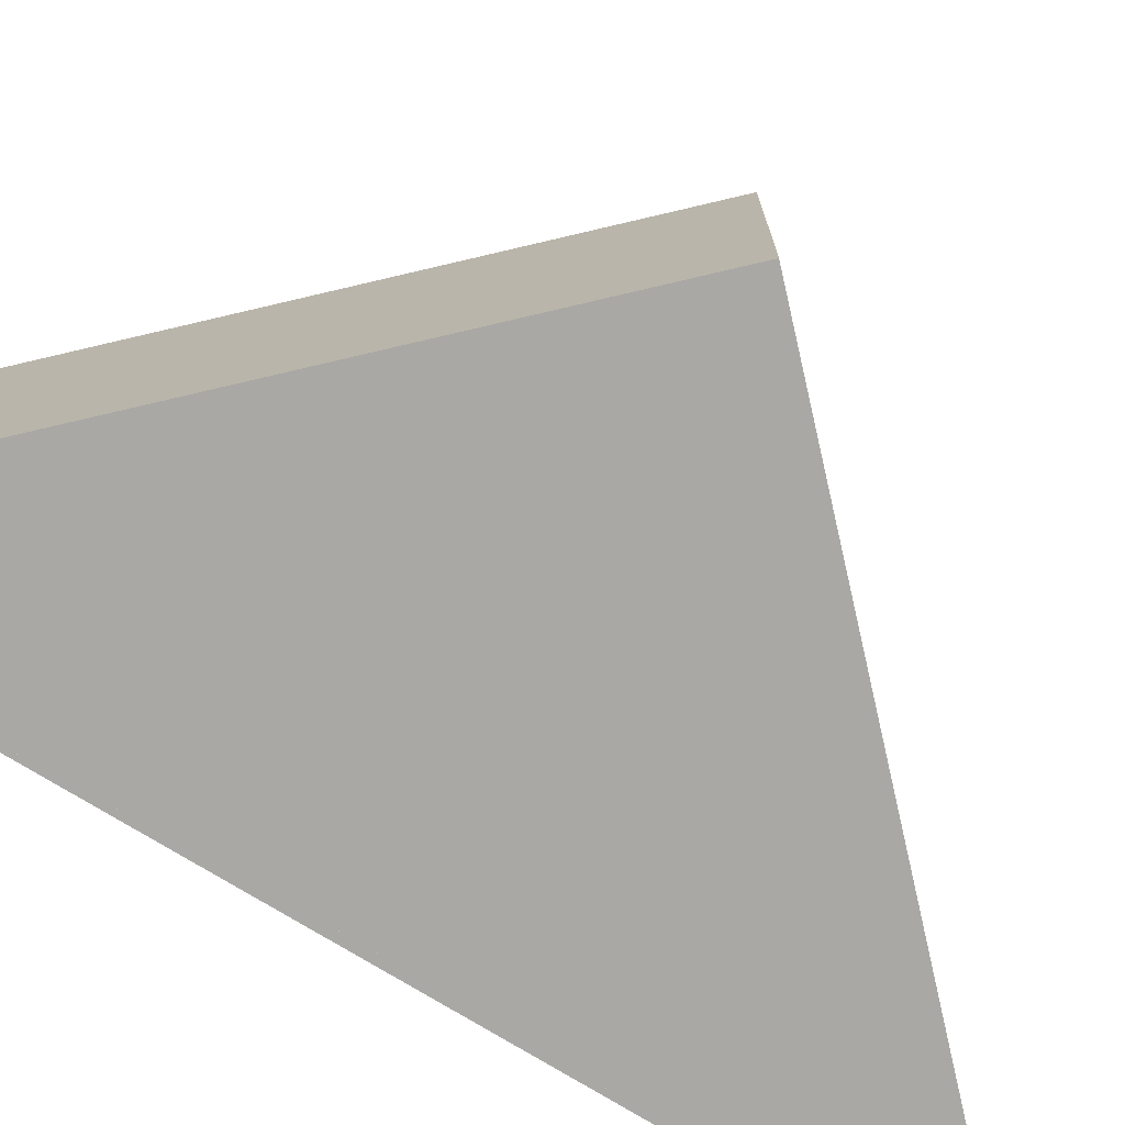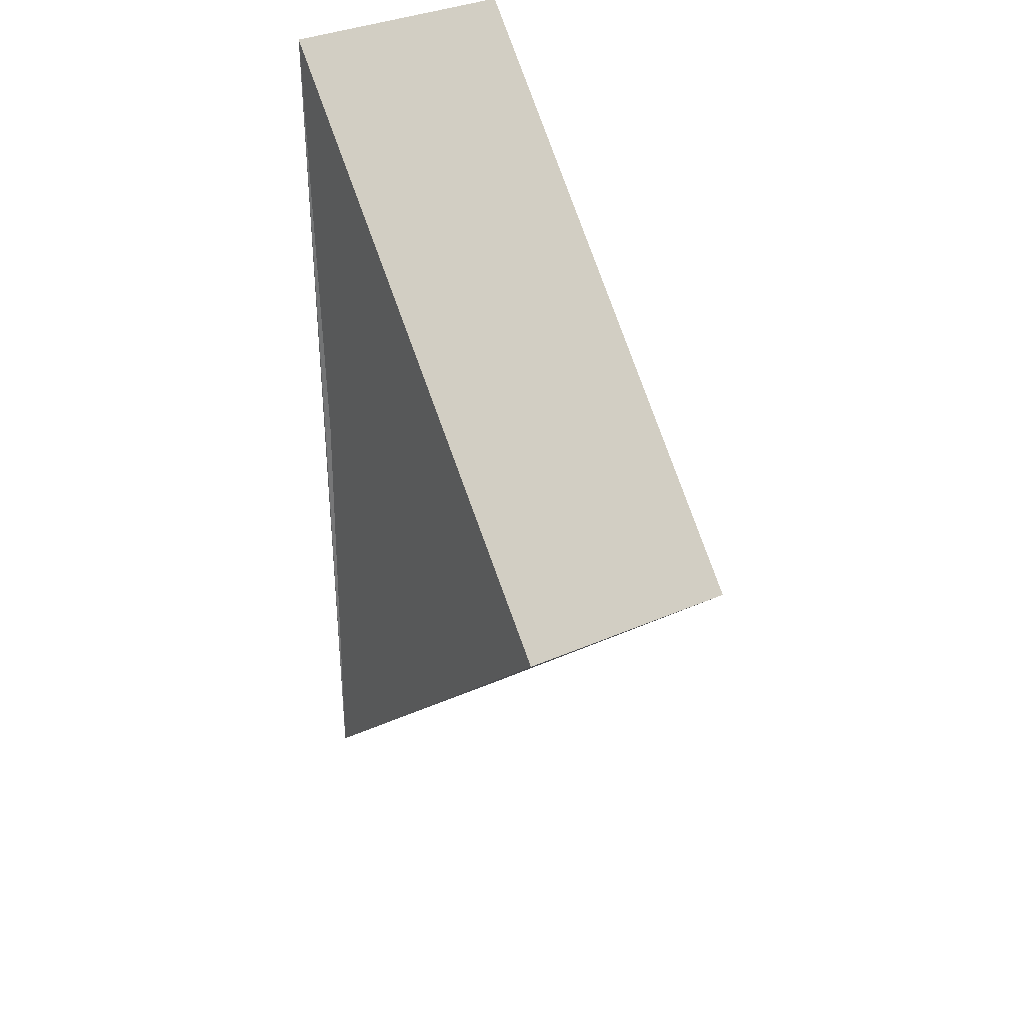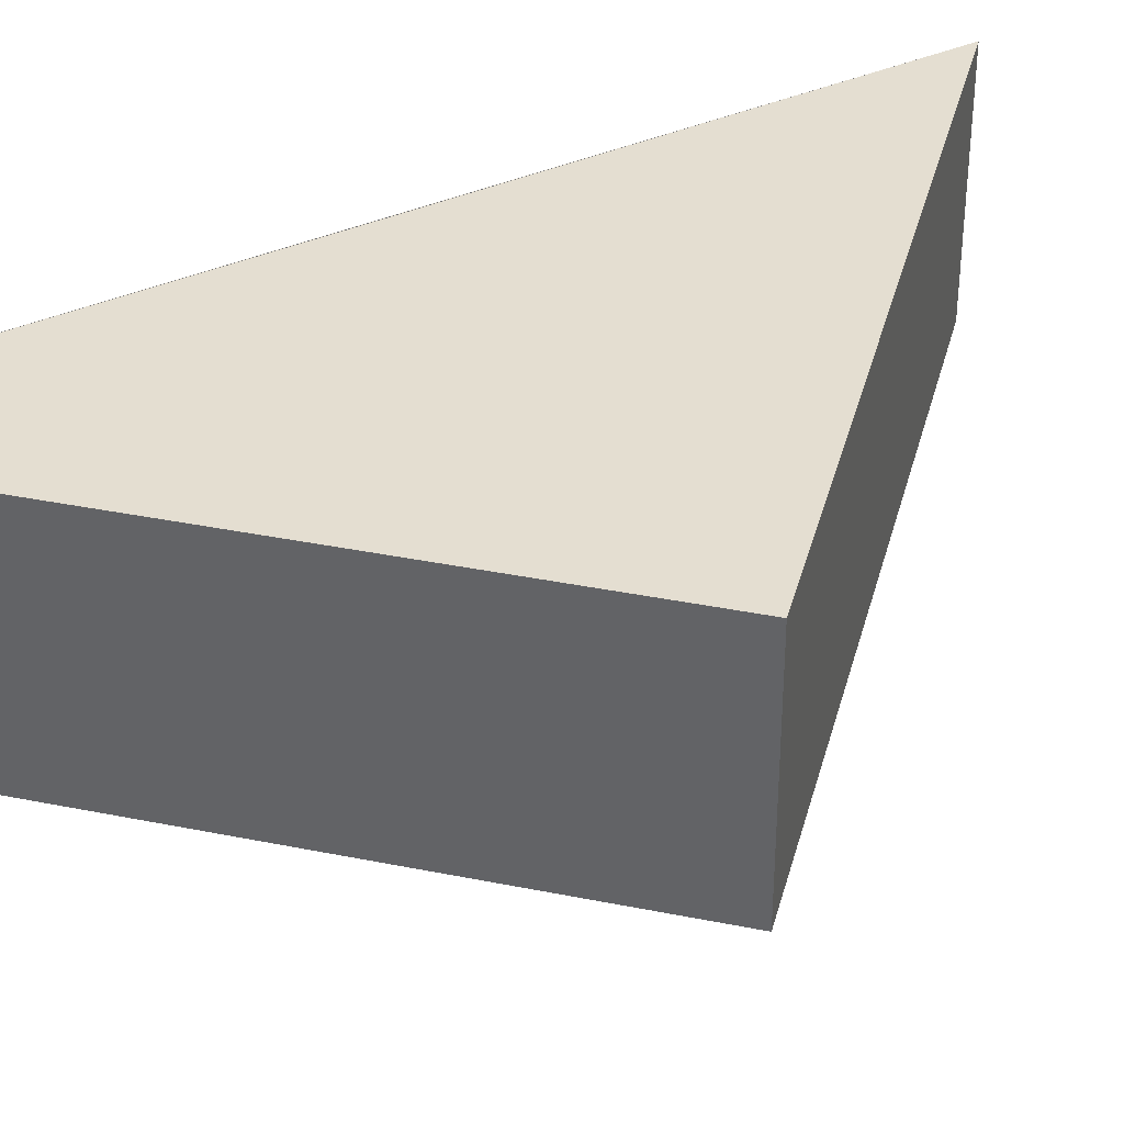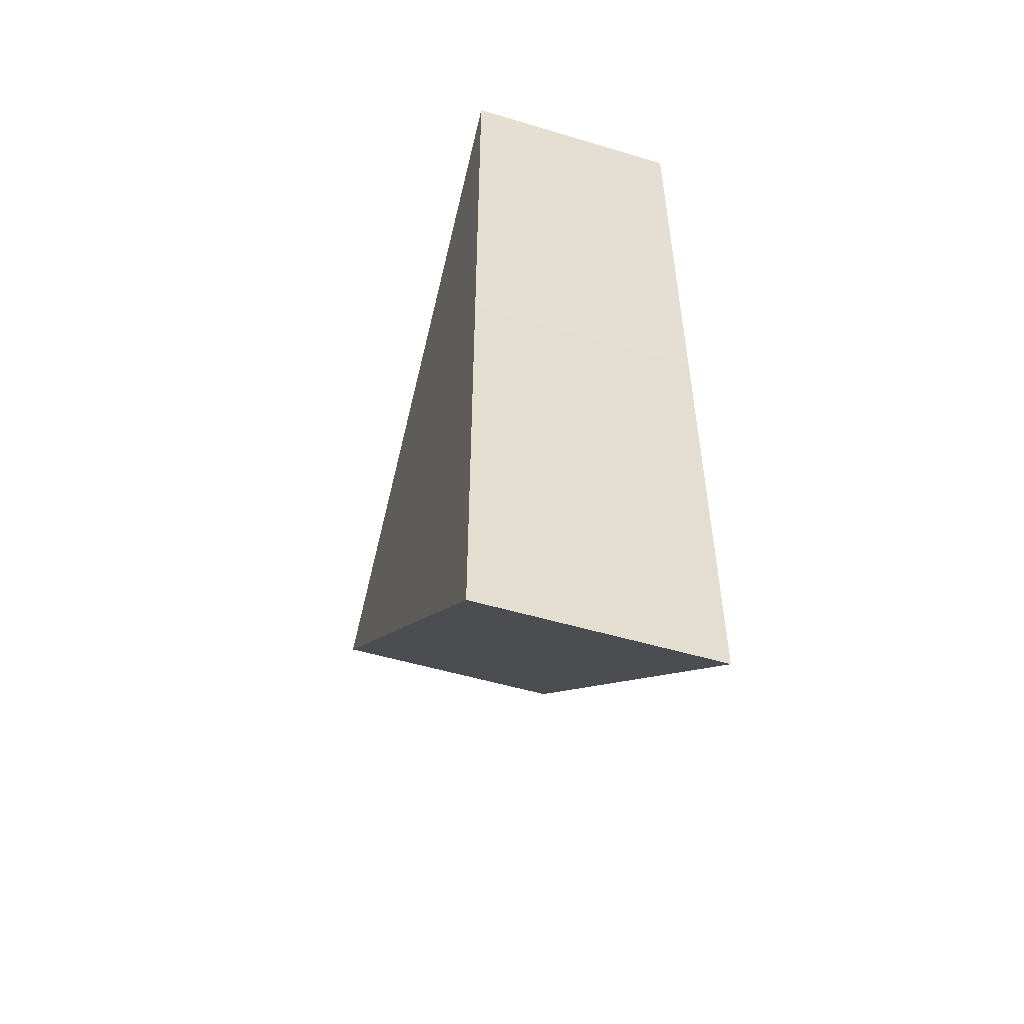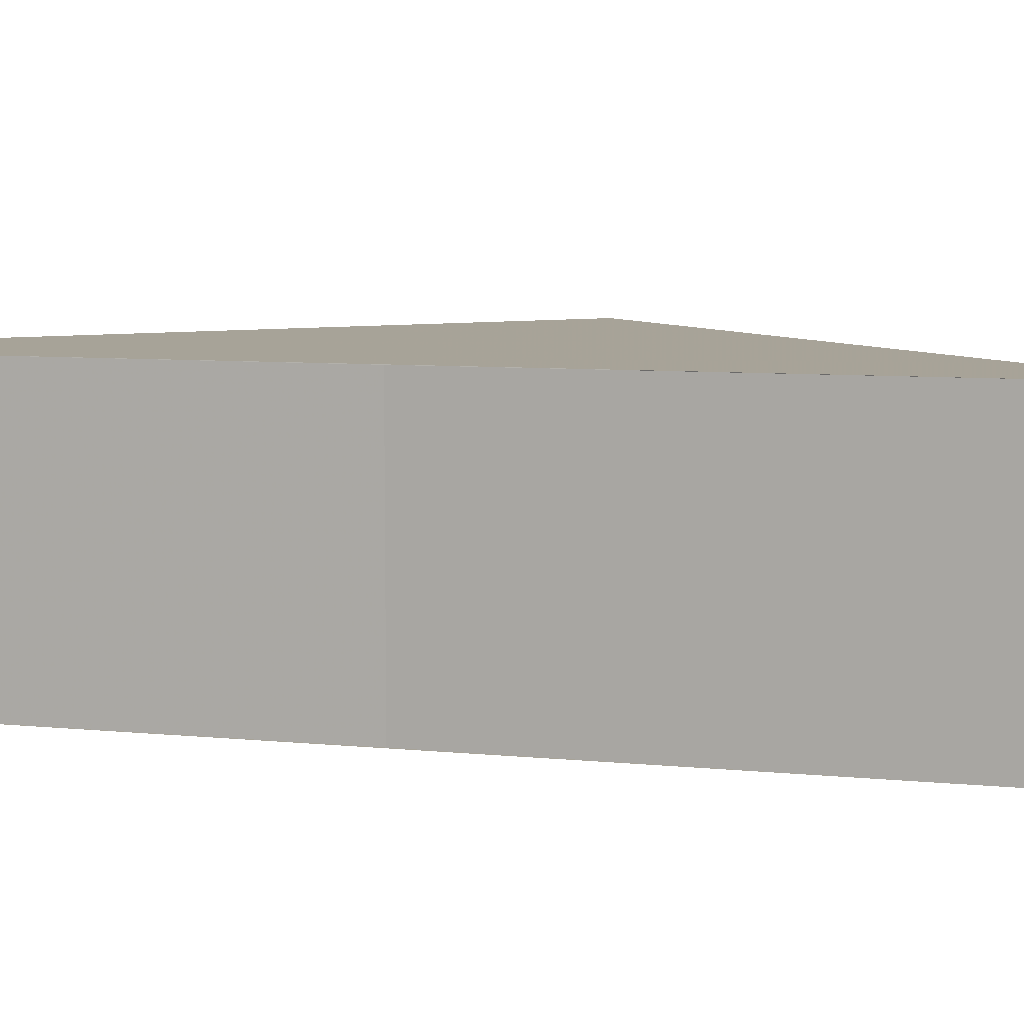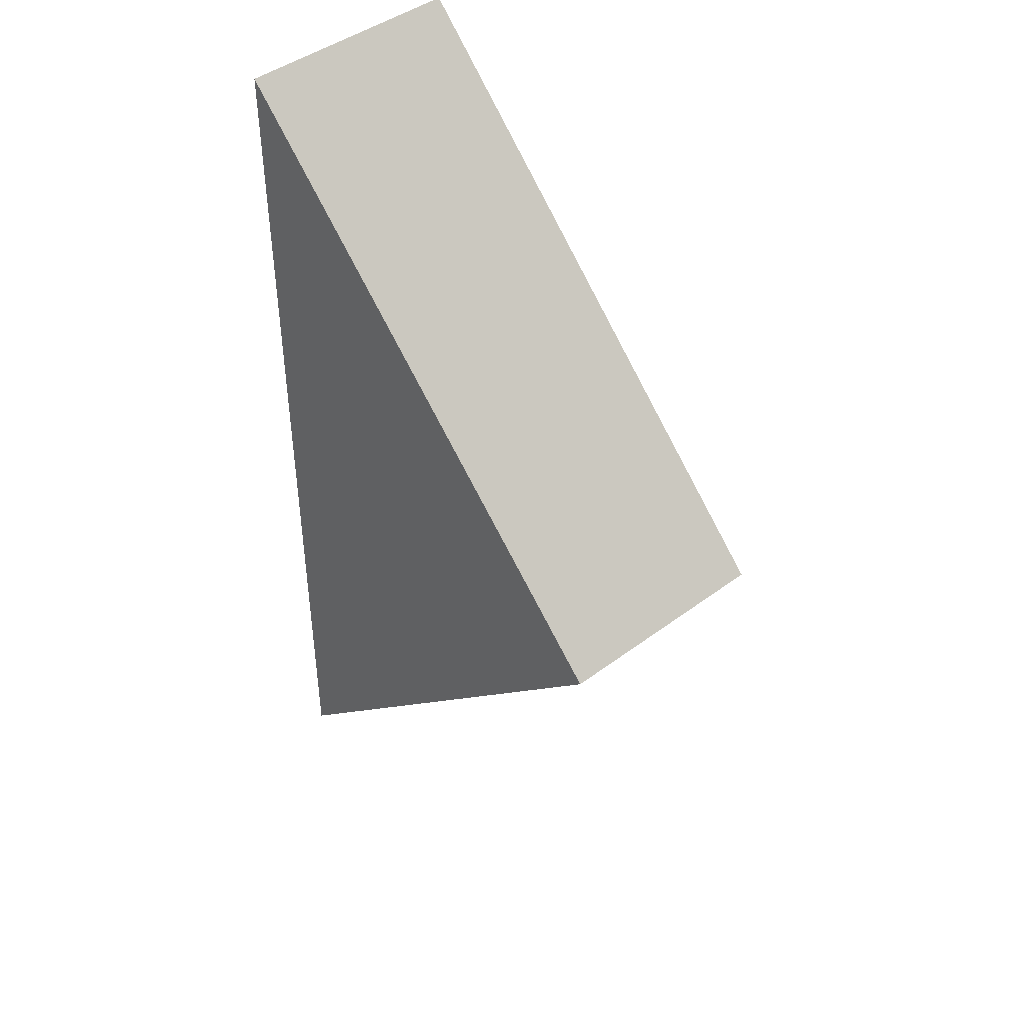
<metadata>
{"format":"obj","ext":"obj","renderer":"f3d","projection":"perspective","resolution":1024,"background":"white","views":[{"elev":-74.9,"azim":58.3,"up":"+Z"},{"elev":35.8,"azim":60.3,"up":"+Y"},{"elev":36.6,"azim":59.5,"up":"+Z"},{"elev":-54.2,"azim":-107.6,"up":"+Y"},{"elev":6.9,"azim":-72.3,"up":"+Z"},{"elev":44.1,"azim":48.4,"up":"+Y"}]}
</metadata>
<code>
o 1236
v 2228 1874 16.14
v 2228 1874 16.13
v 2228 1874 16.13
v 2228 1874 16.14
v 2228 1874 16.13
v 2228 1874 16.14
v 2228 1874 16.13
v 2228 1874 16.13
v 2228 1874 16.14
v 2228 1874 16.14
v 2228 1874 16.13
v 2228 1874 16.14
v 2228 1874 16.14
v 2228 1874 16.13
v 2228 1874 16.14
v 2228 1874 16.14
v 2228 1874 16.13
v 2228 1874 16.13
v 2228 1874 16.14
v 2228 1874 16.13
f 1 2 3
f 3 4 1
f 5 1 6
f 6 7 8
f 6 9 10
f 11 12 10
f 13 3 14
f 14 15 16
f 14 17 18
f 19 20 18

</code>
